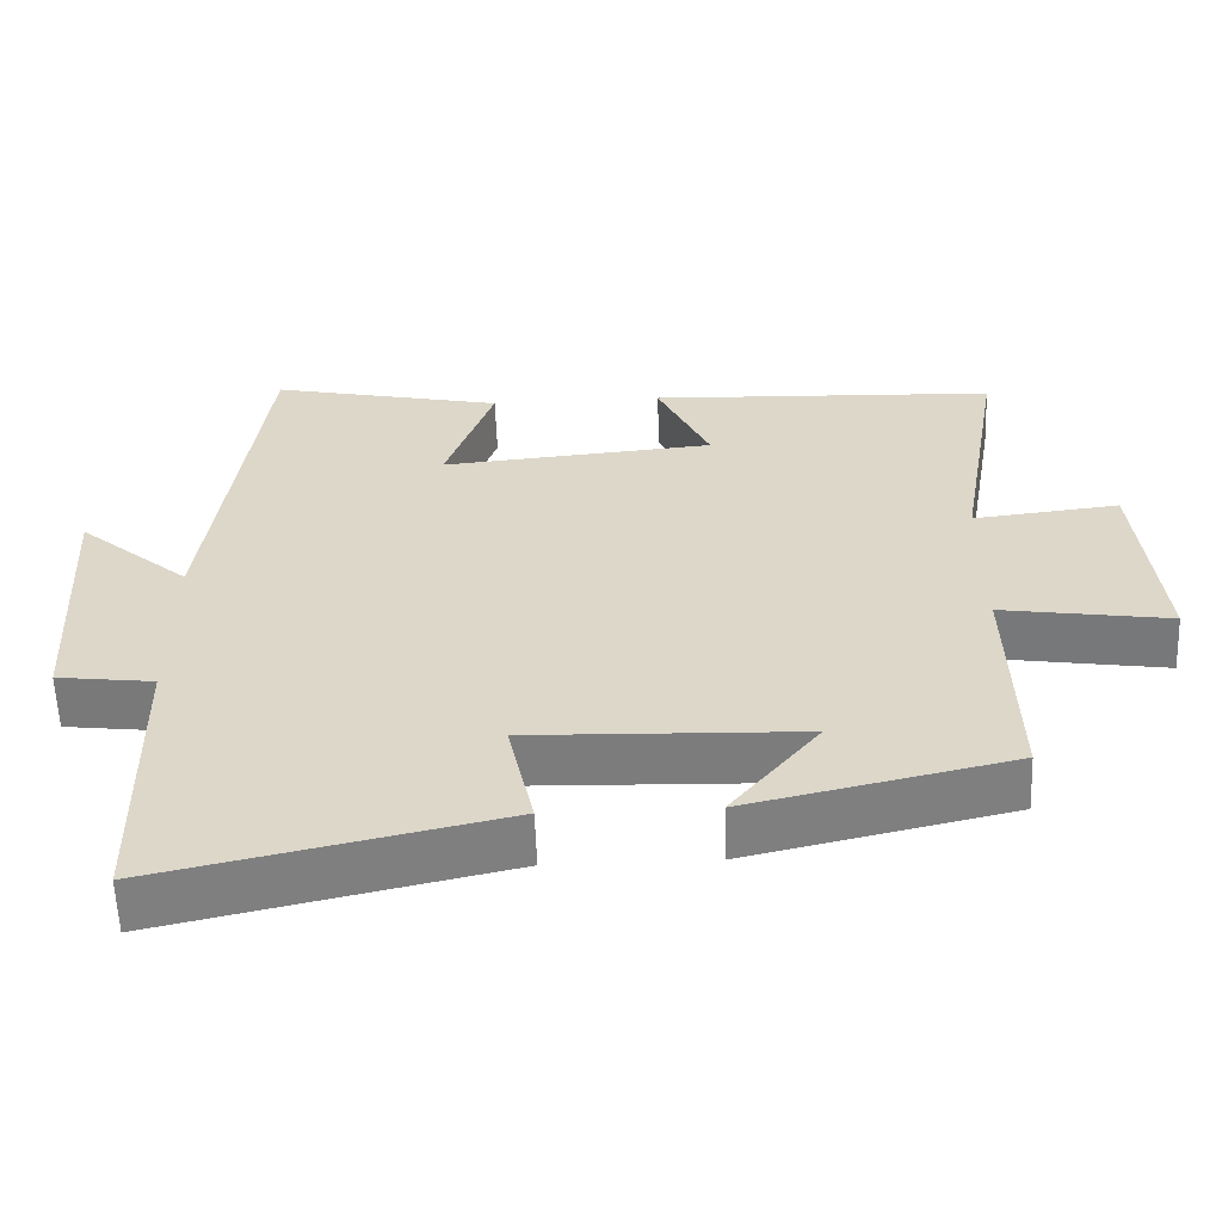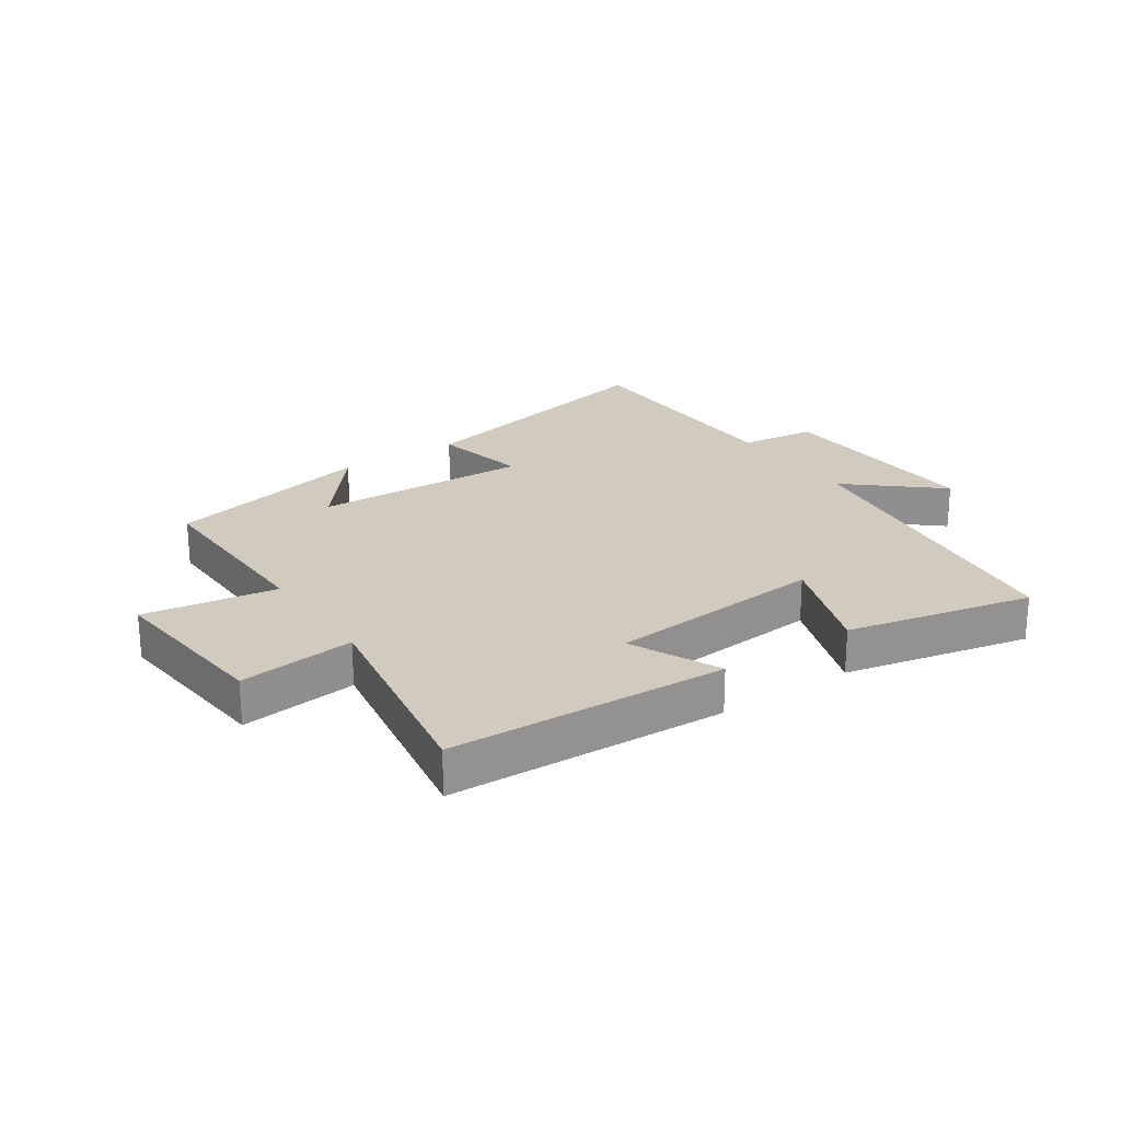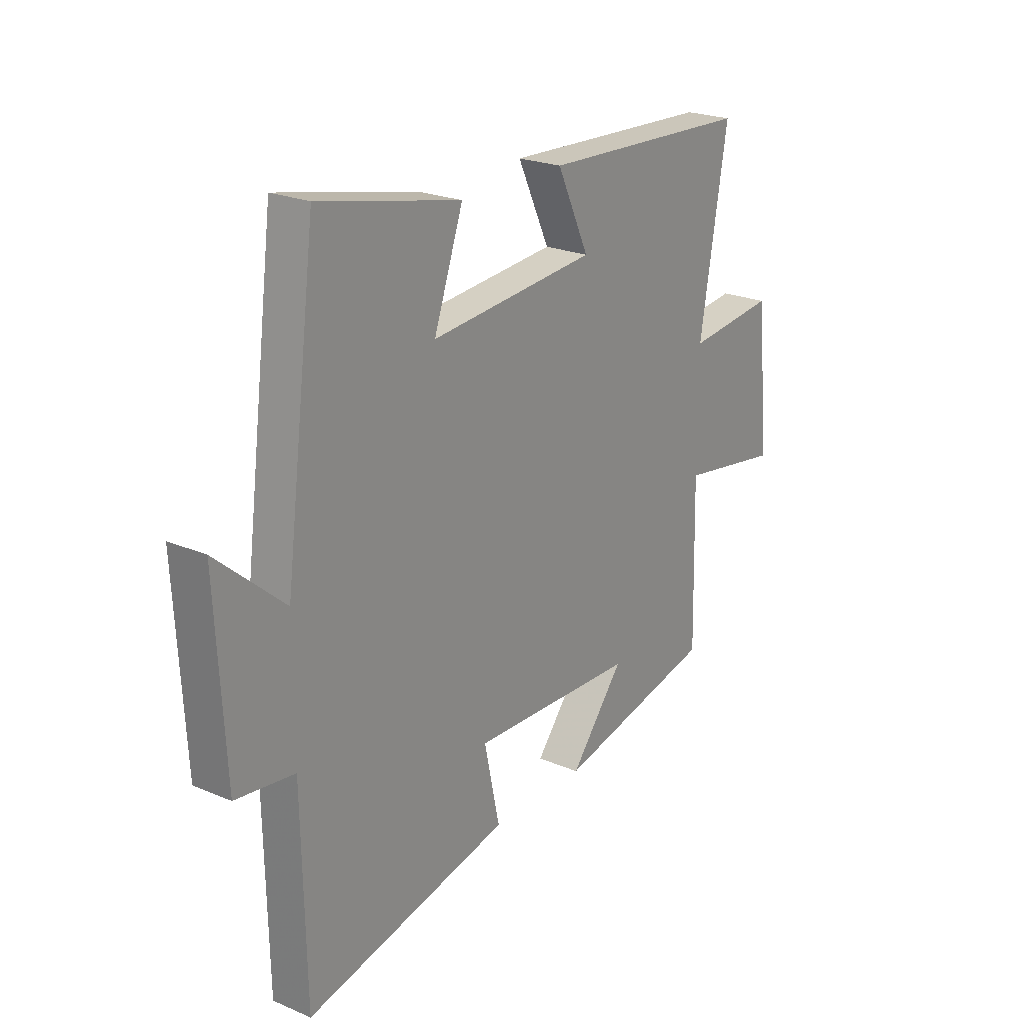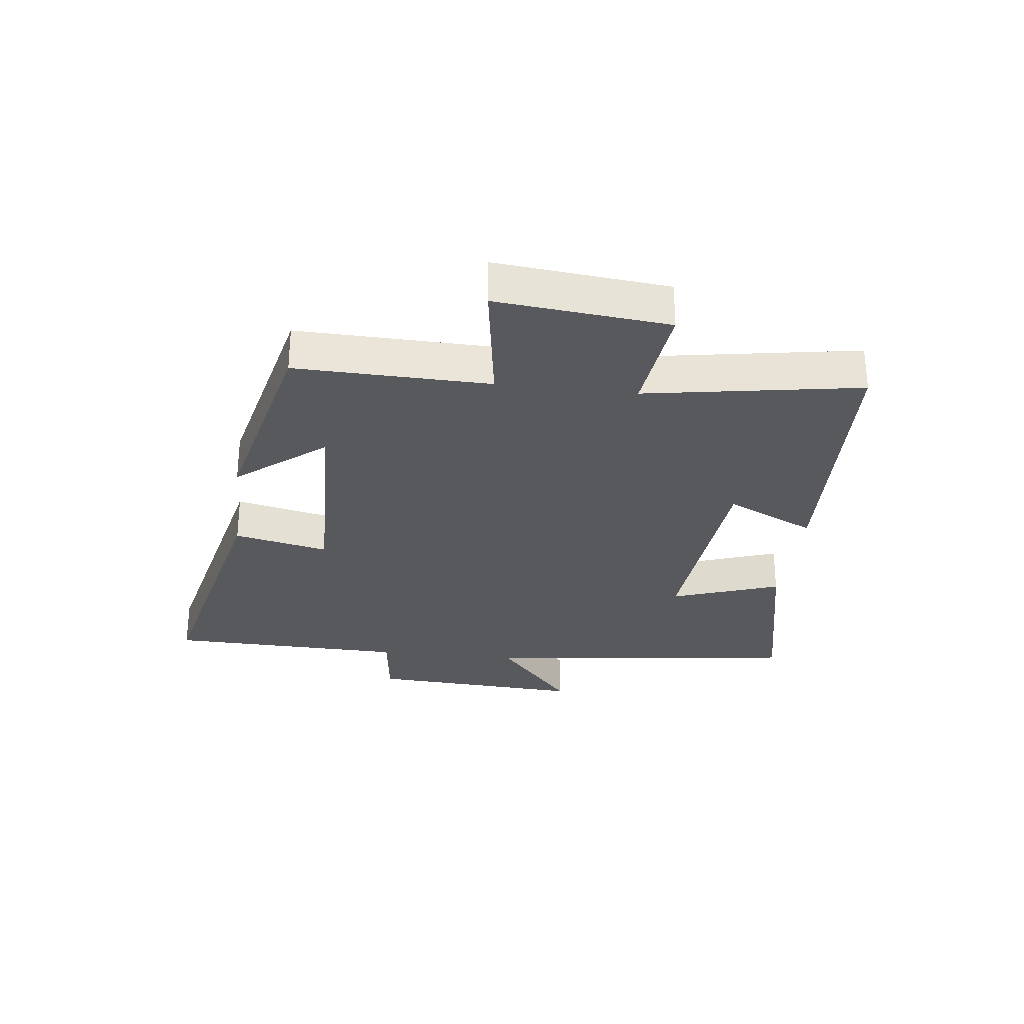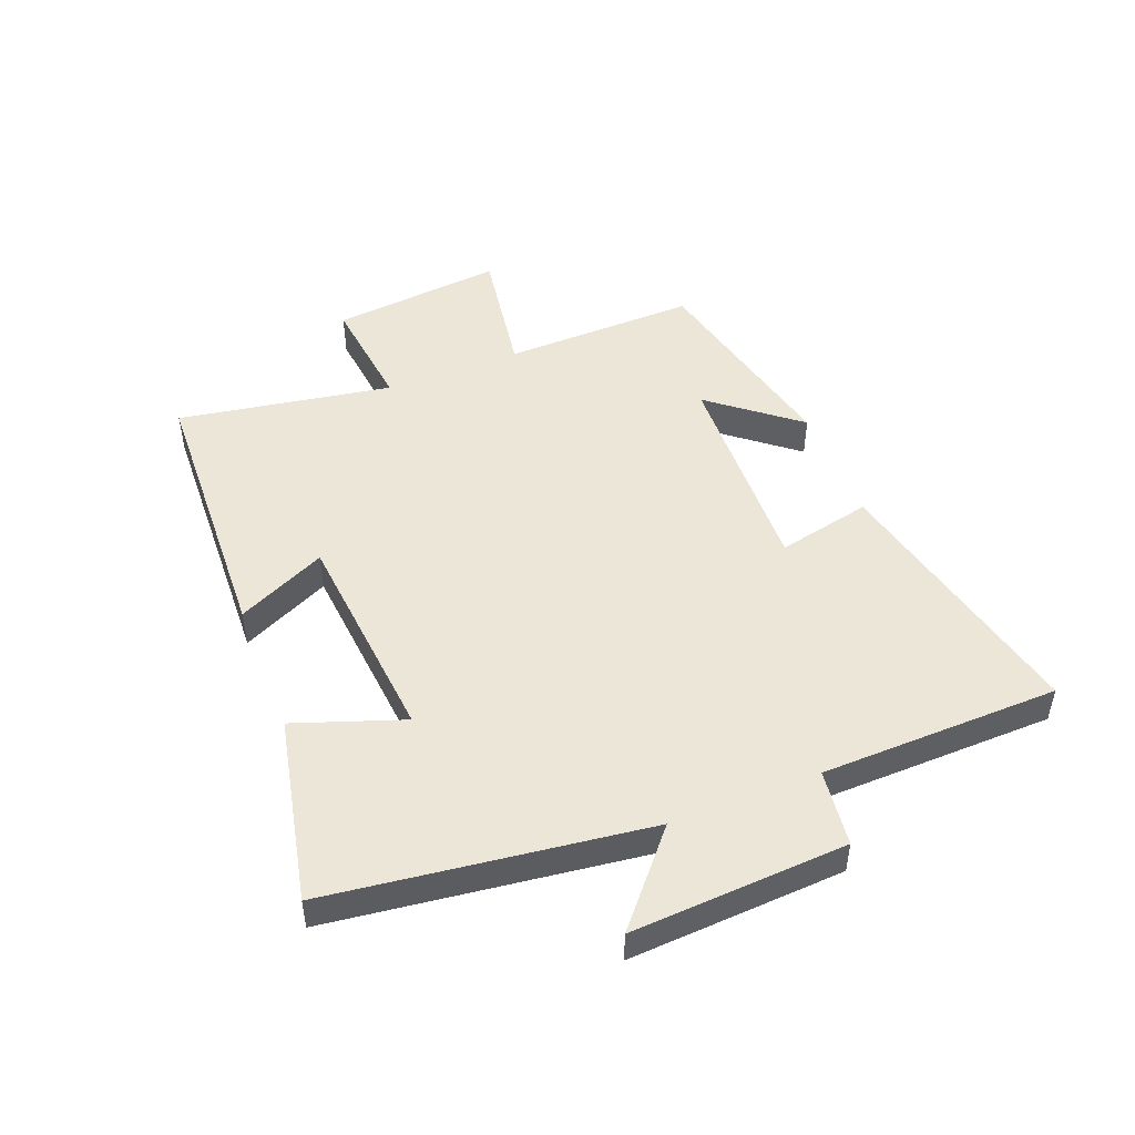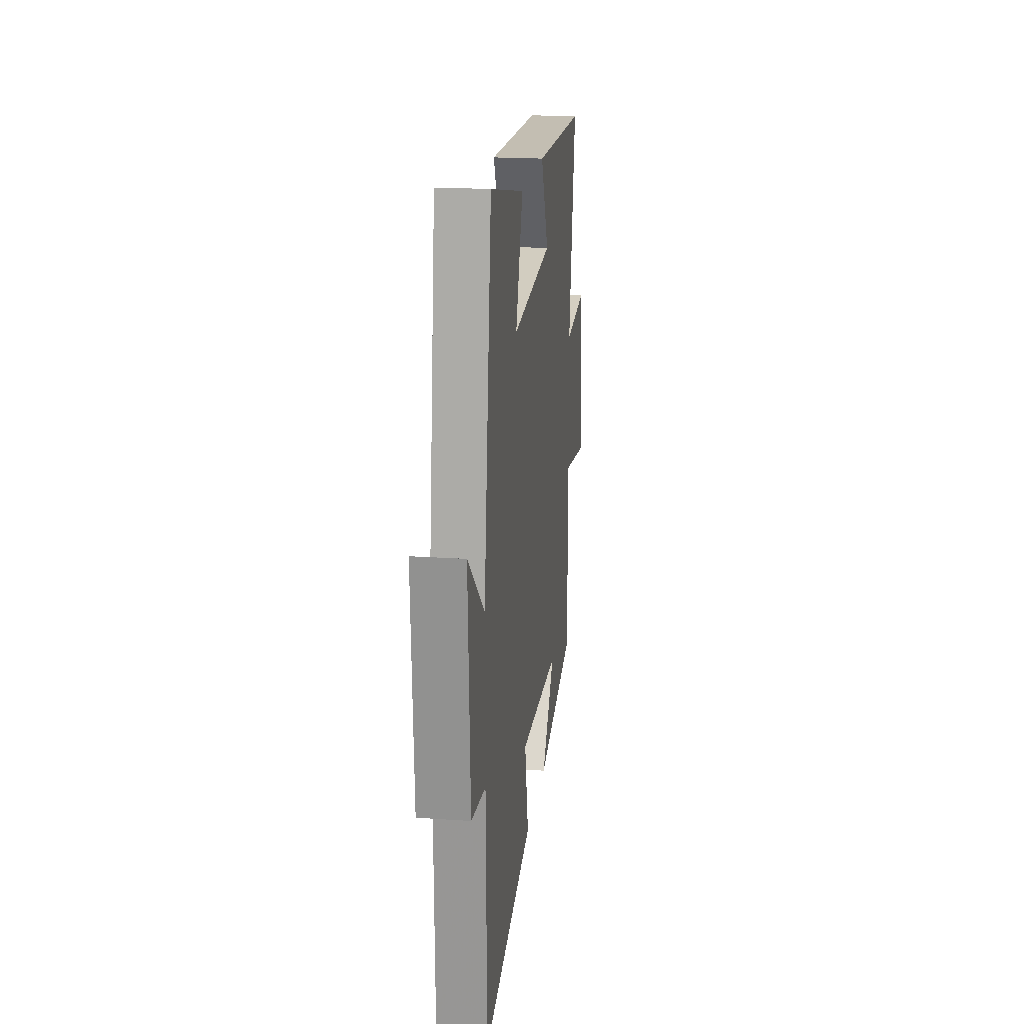
<metadata>
{"format":"obj","ext":"obj","renderer":"f3d","projection":"perspective","resolution":1024,"background":"white","views":[{"elev":-59.1,"azim":-177.9,"up":"+Z"},{"elev":23.5,"azim":-34.0,"up":"+Y"},{"elev":22.8,"azim":126.1,"up":"+Z"},{"elev":-29.3,"azim":-96.9,"up":"+Y"},{"elev":48.7,"azim":68.5,"up":"+Y"},{"elev":19.6,"azim":97.4,"up":"+Z"}]}
</metadata>
<code>
v -0.56 0.07 0.481
v -0.103 0.07 0.5
v -0.172 0.07 0.353
v 0.188 0.07 0.321
v 0.125 0.07 0.5
v 0.432 0.07 0.566
v 0.5 0.07 0.041
v 0.647 0.07 0.167
v 0.627 0.07 -0.189
v 0.5 0.07 -0.205
v 0.492 0.07 -0.6
v 0.046 0.07 -0.5
v 0.08 0.07 -0.344
v -0.278 0.07 -0.356
v -0.162 0.07 -0.5
v -0.507 0.07 -0.421
v -0.5 0.07 -0.101
v -0.72 0.07 -0.135
v -0.692 0.07 0.149
v -0.5 0.07 0.127
v -0.56 0 0.481
v -0.103 0 0.5
v -0.172 0 0.353
v 0.188 0 0.321
v 0.125 0 0.5
v 0.432 0 0.566
v 0.5 0 0.041
v 0.647 0 0.167
v 0.627 0 -0.189
v 0.5 0 -0.205
v 0.492 0 -0.6
v 0.046 0 -0.5
v 0.08 0 -0.344
v -0.278 0 -0.356
v -0.162 0 -0.5
v -0.507 0 -0.421
v -0.5 0 -0.101
v -0.72 0 -0.135
v -0.692 0 0.149
v -0.5 0 0.127
f 17 18 19 20
f 14 15 16 17
f 13 14 17 20
f 10 11 12 13
f 10 13 20 1
f 7 8 9 10
f 4 5 6 7
f 3 4 7 10
f 1 2 3
f 1 3 10
f 40 39 38 37
f 37 36 35 34
f 40 37 34 33
f 33 32 31 30
f 21 40 33 30
f 30 29 28 27
f 27 26 25 24
f 30 27 24 23
f 23 22 21
f 30 23 21
f 1 21 22 2
f 2 22 23 3
f 3 23 24 4
f 4 24 25 5
f 5 25 26 6
f 6 26 27 7
f 7 27 28 8
f 8 28 29 9
f 9 29 30 10
f 10 30 31 11
f 11 31 32 12
f 12 32 33 13
f 13 33 34 14
f 14 34 35 15
f 15 35 36 16
f 16 36 37 17
f 17 37 38 18
f 18 38 39 19
f 19 39 40 20
f 20 40 21 1

</code>
